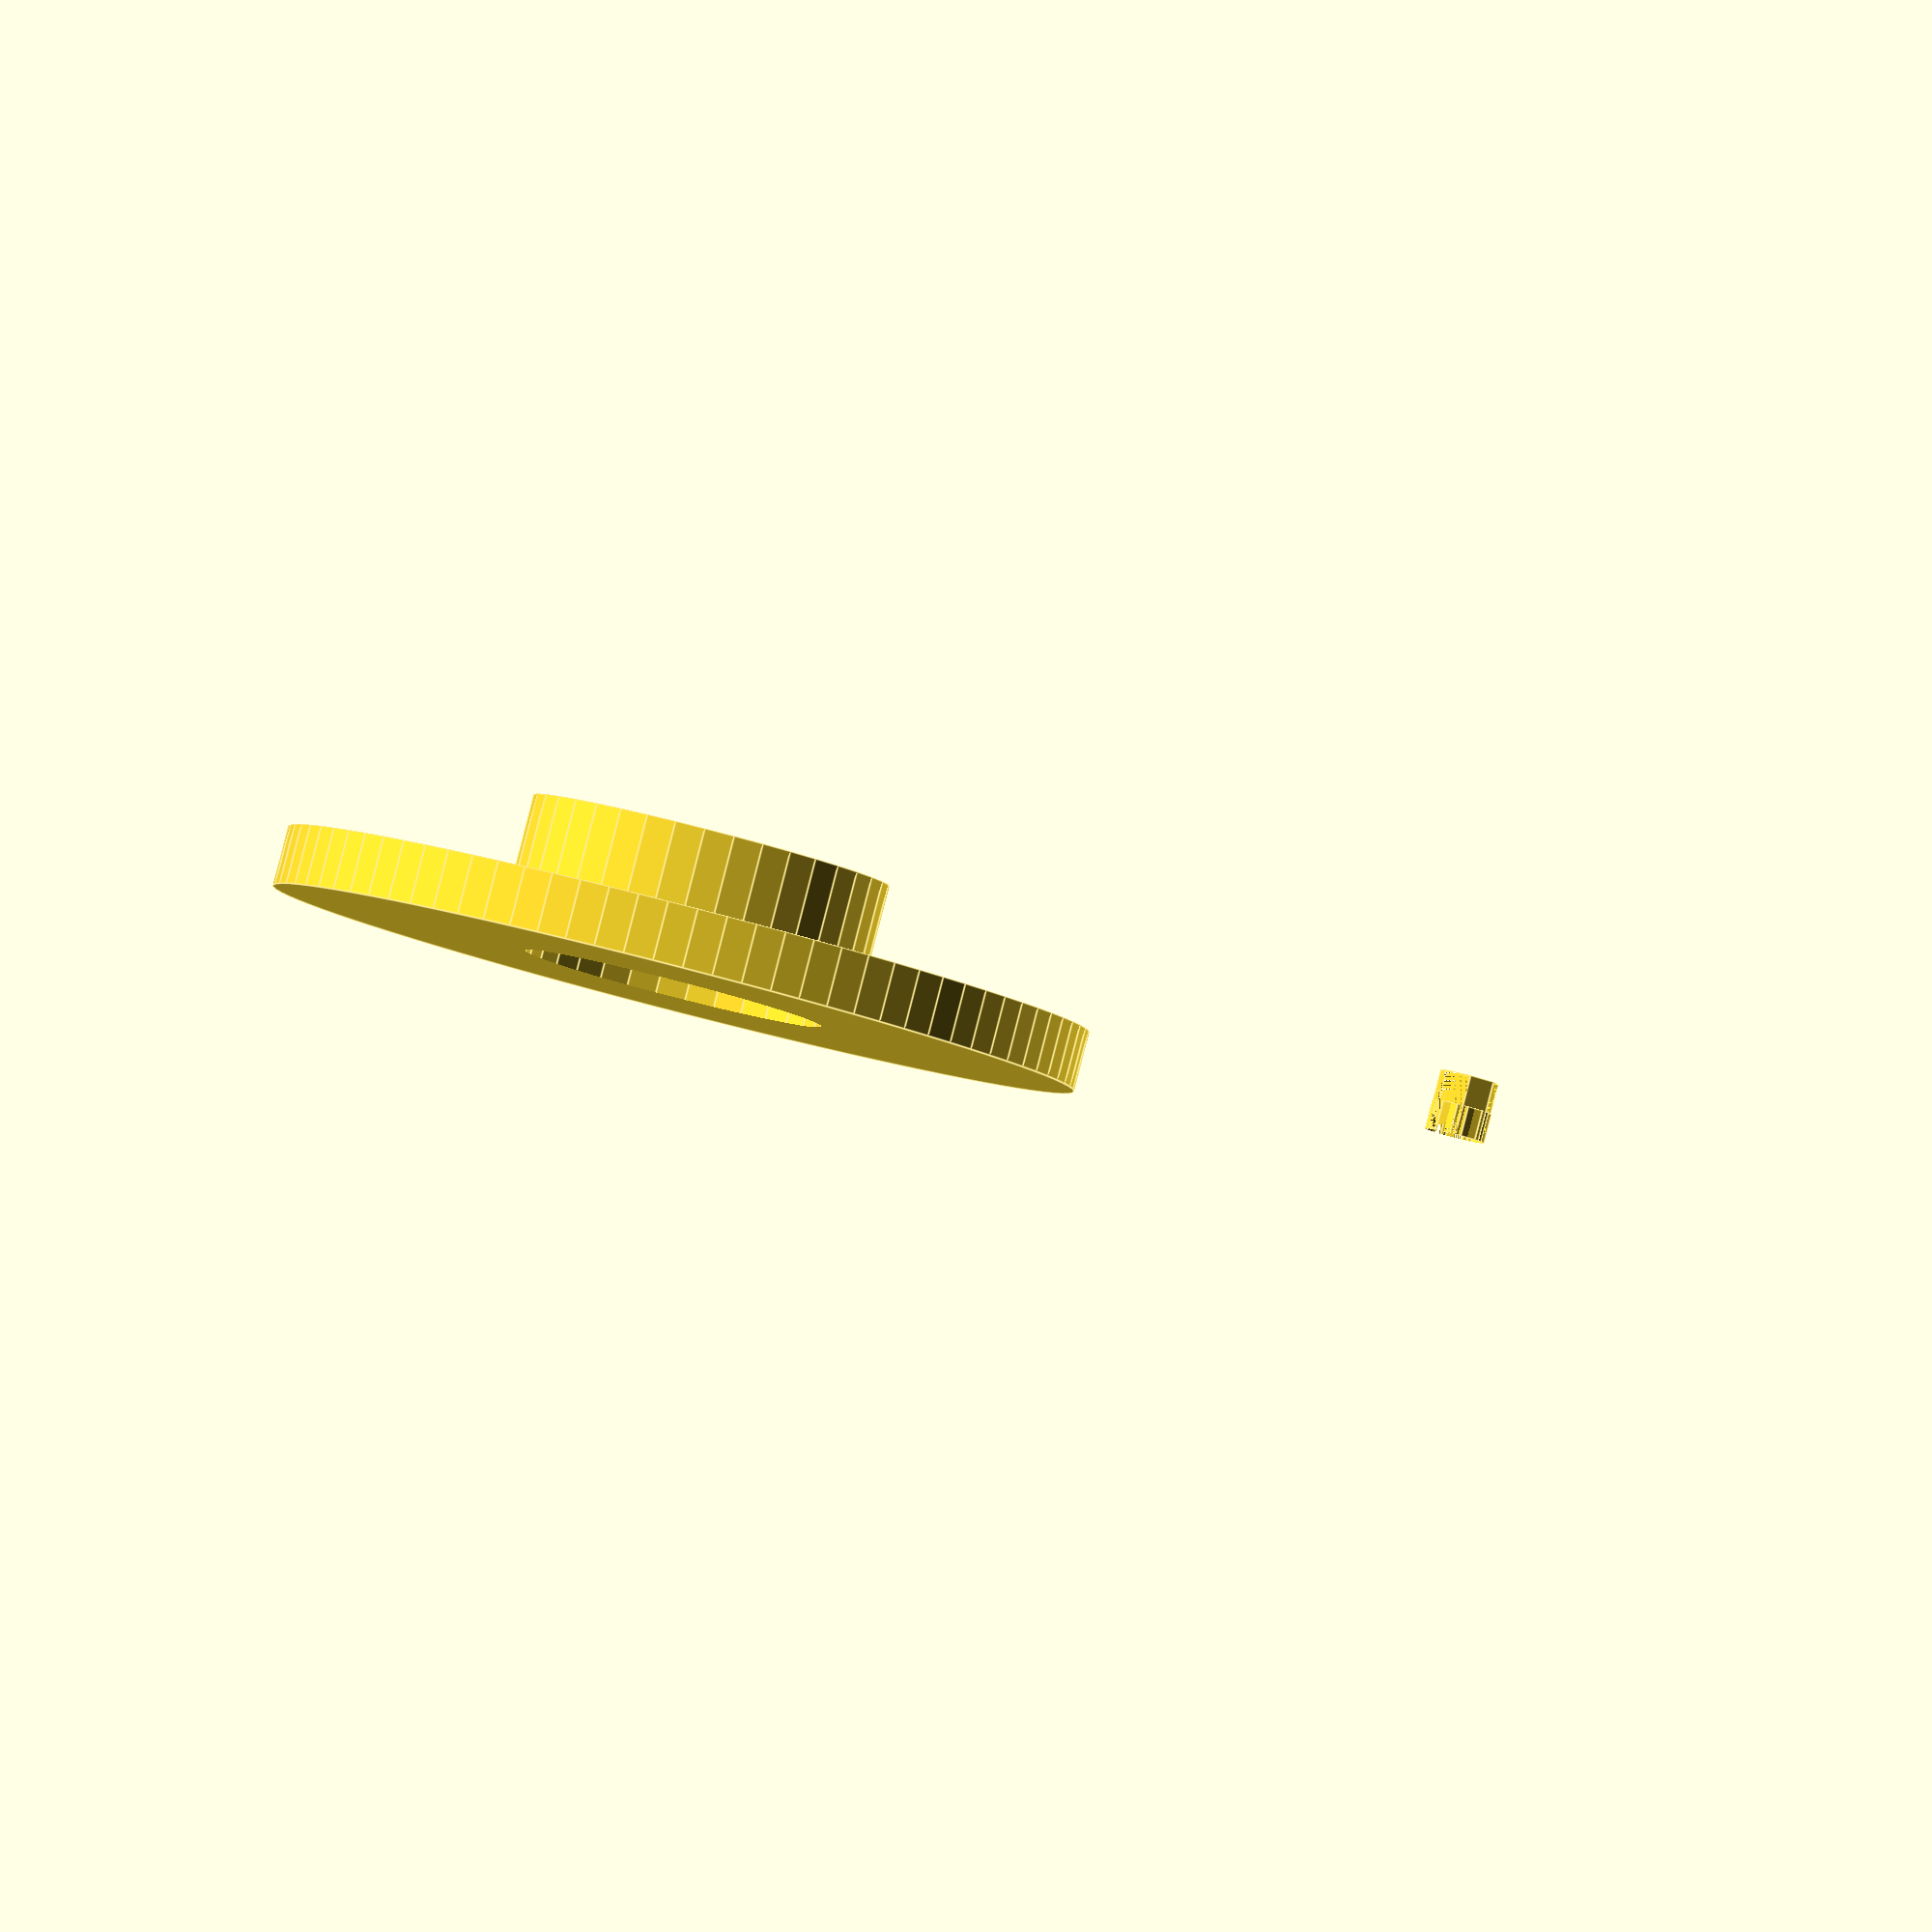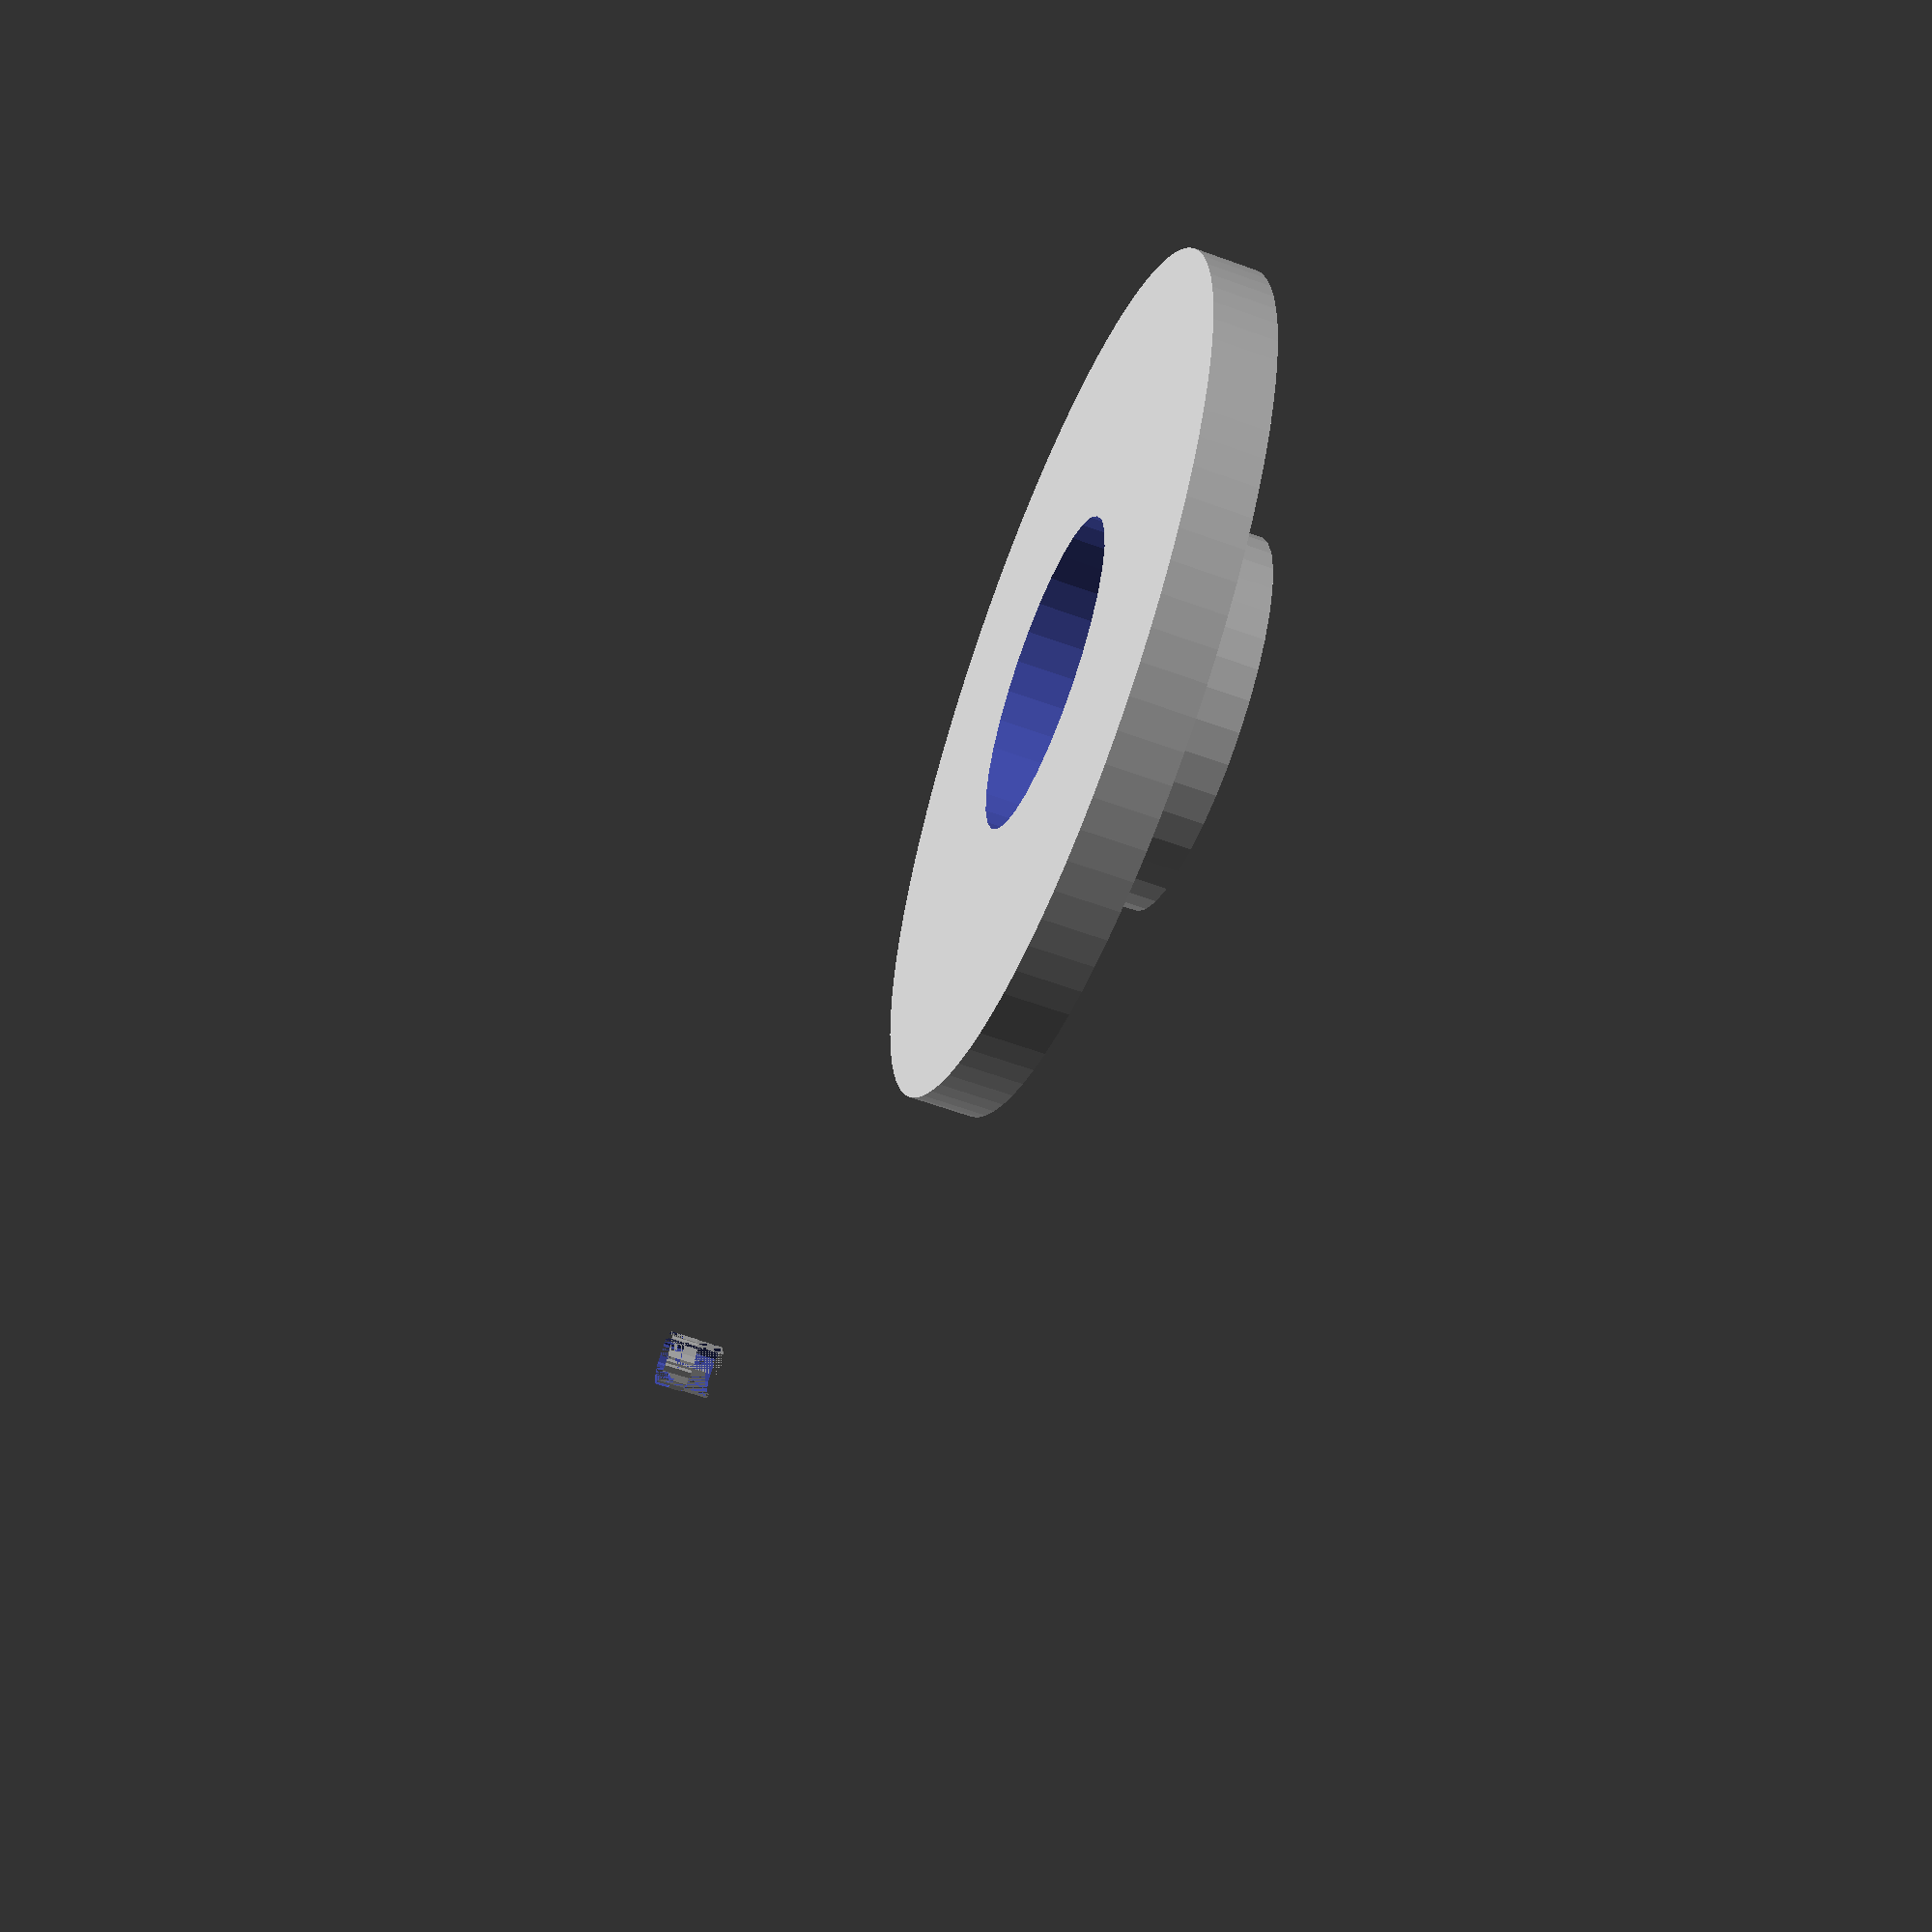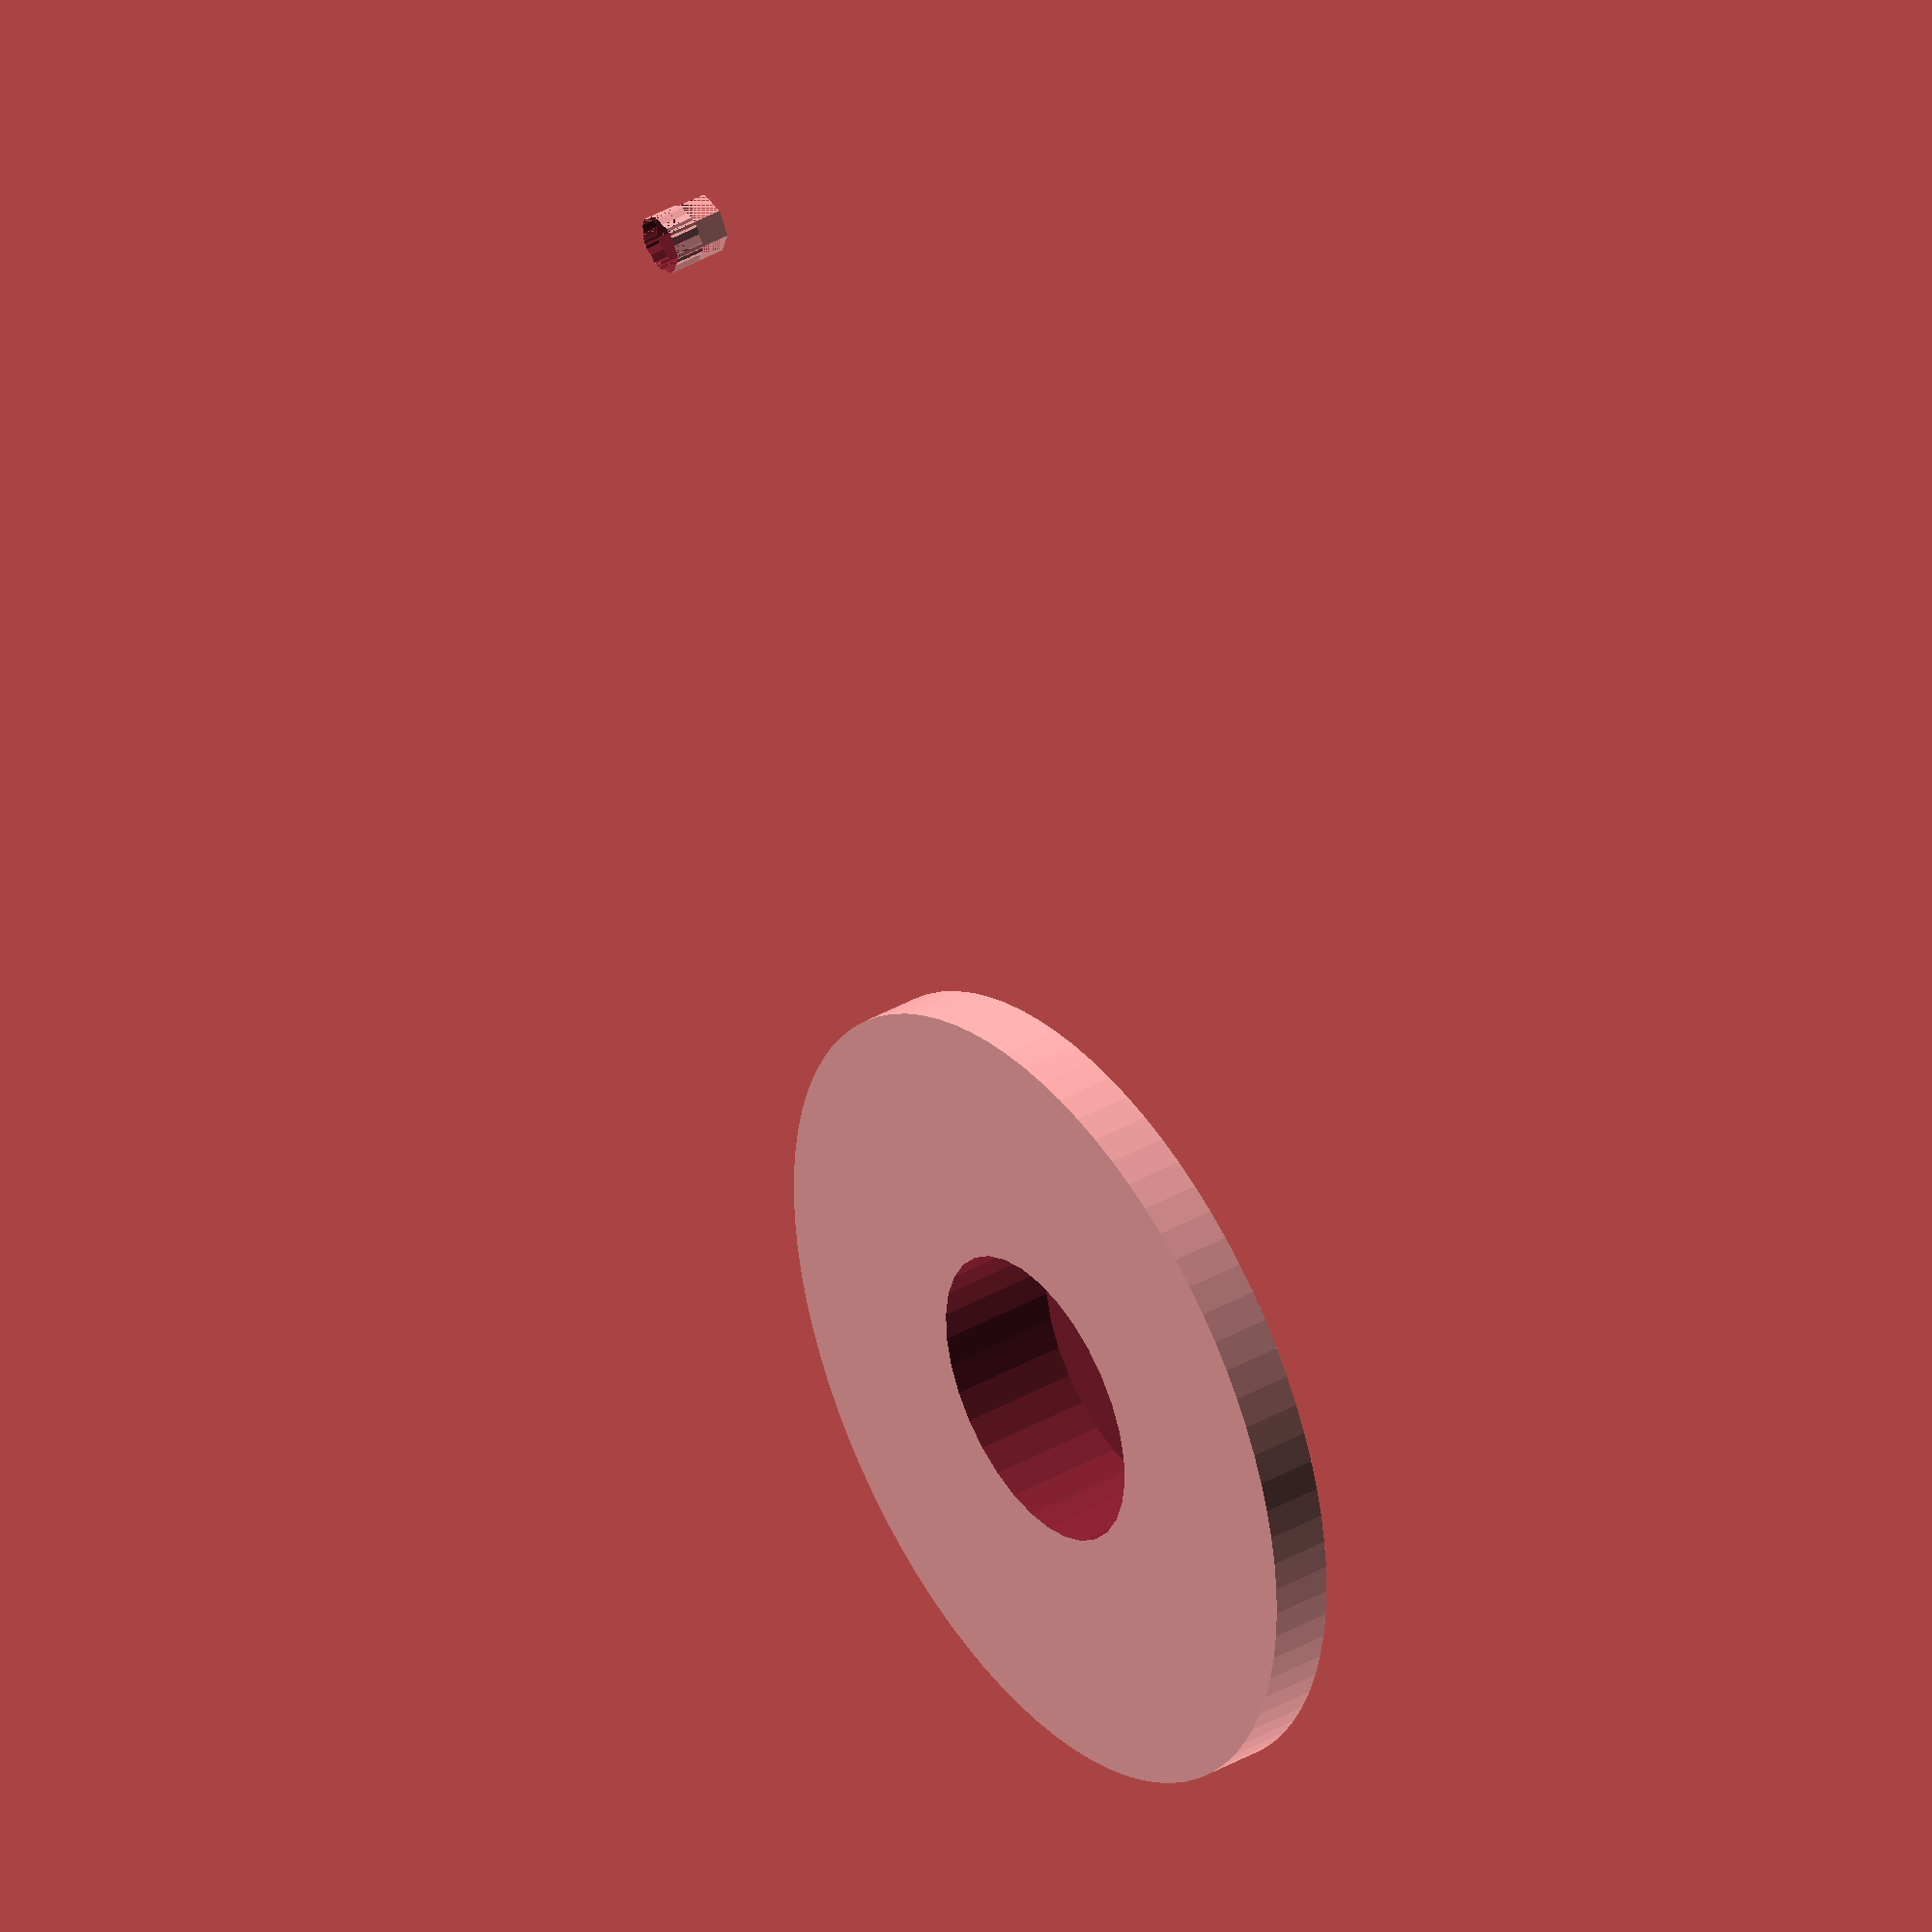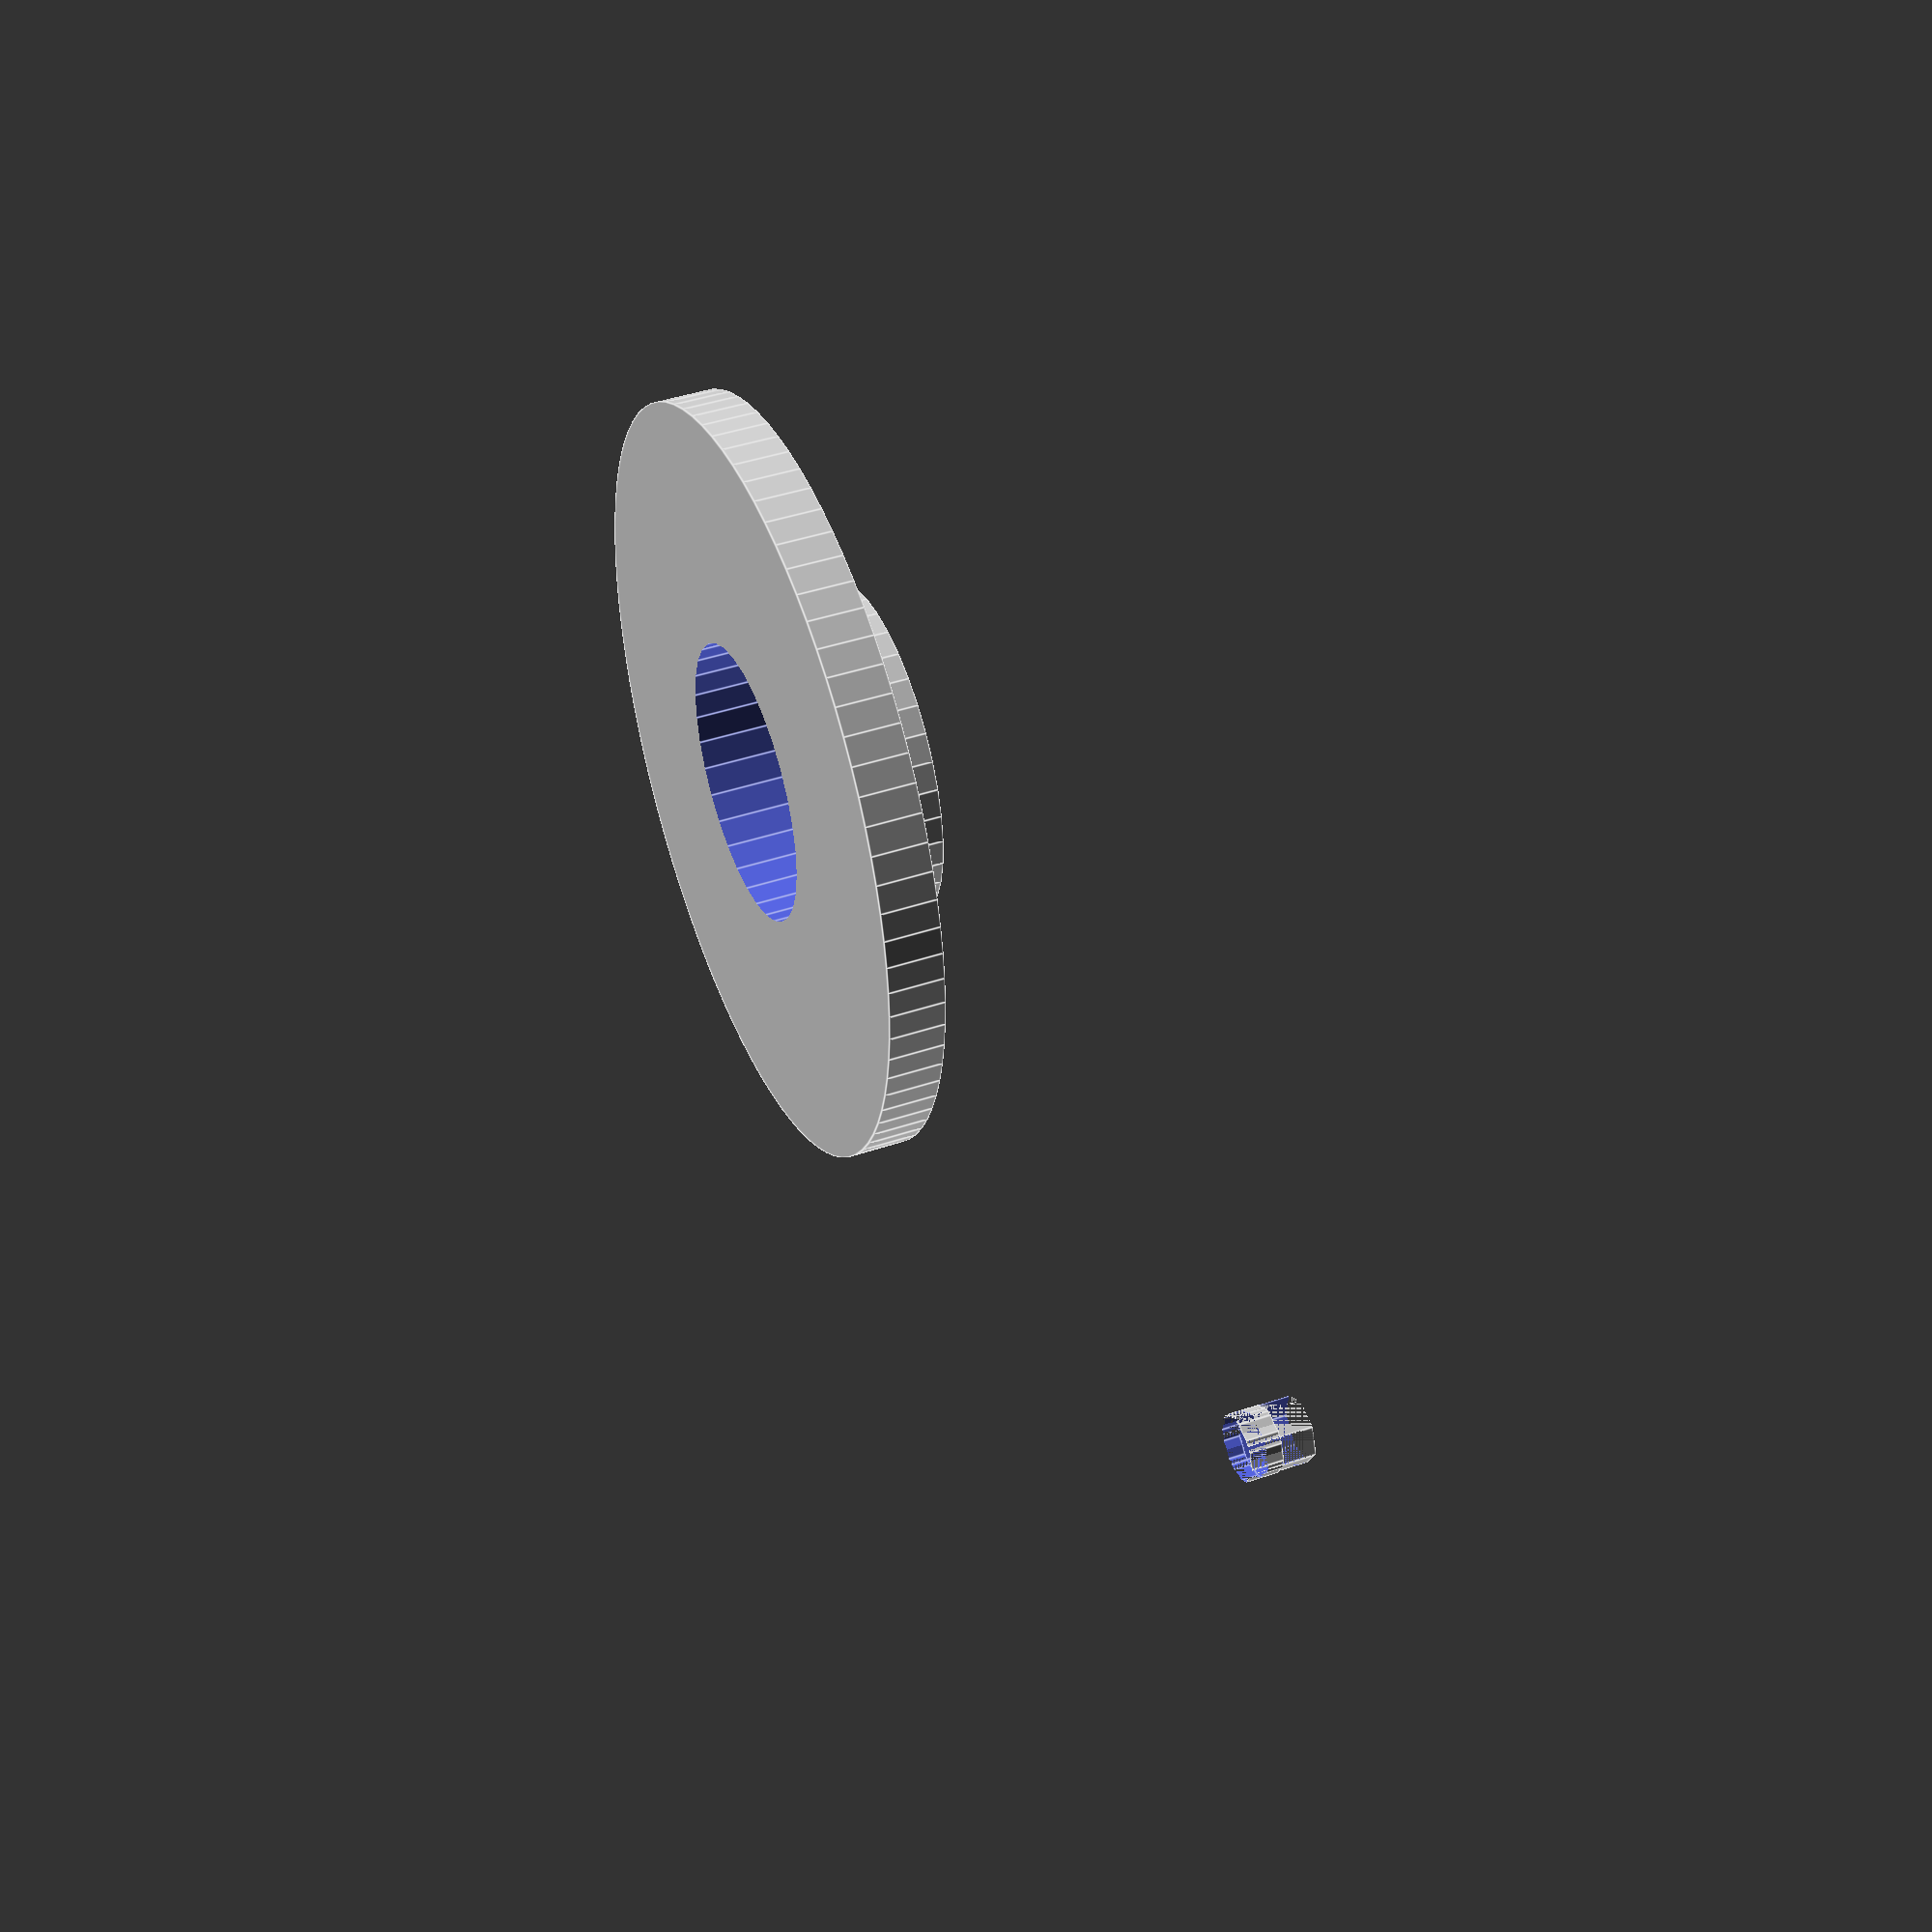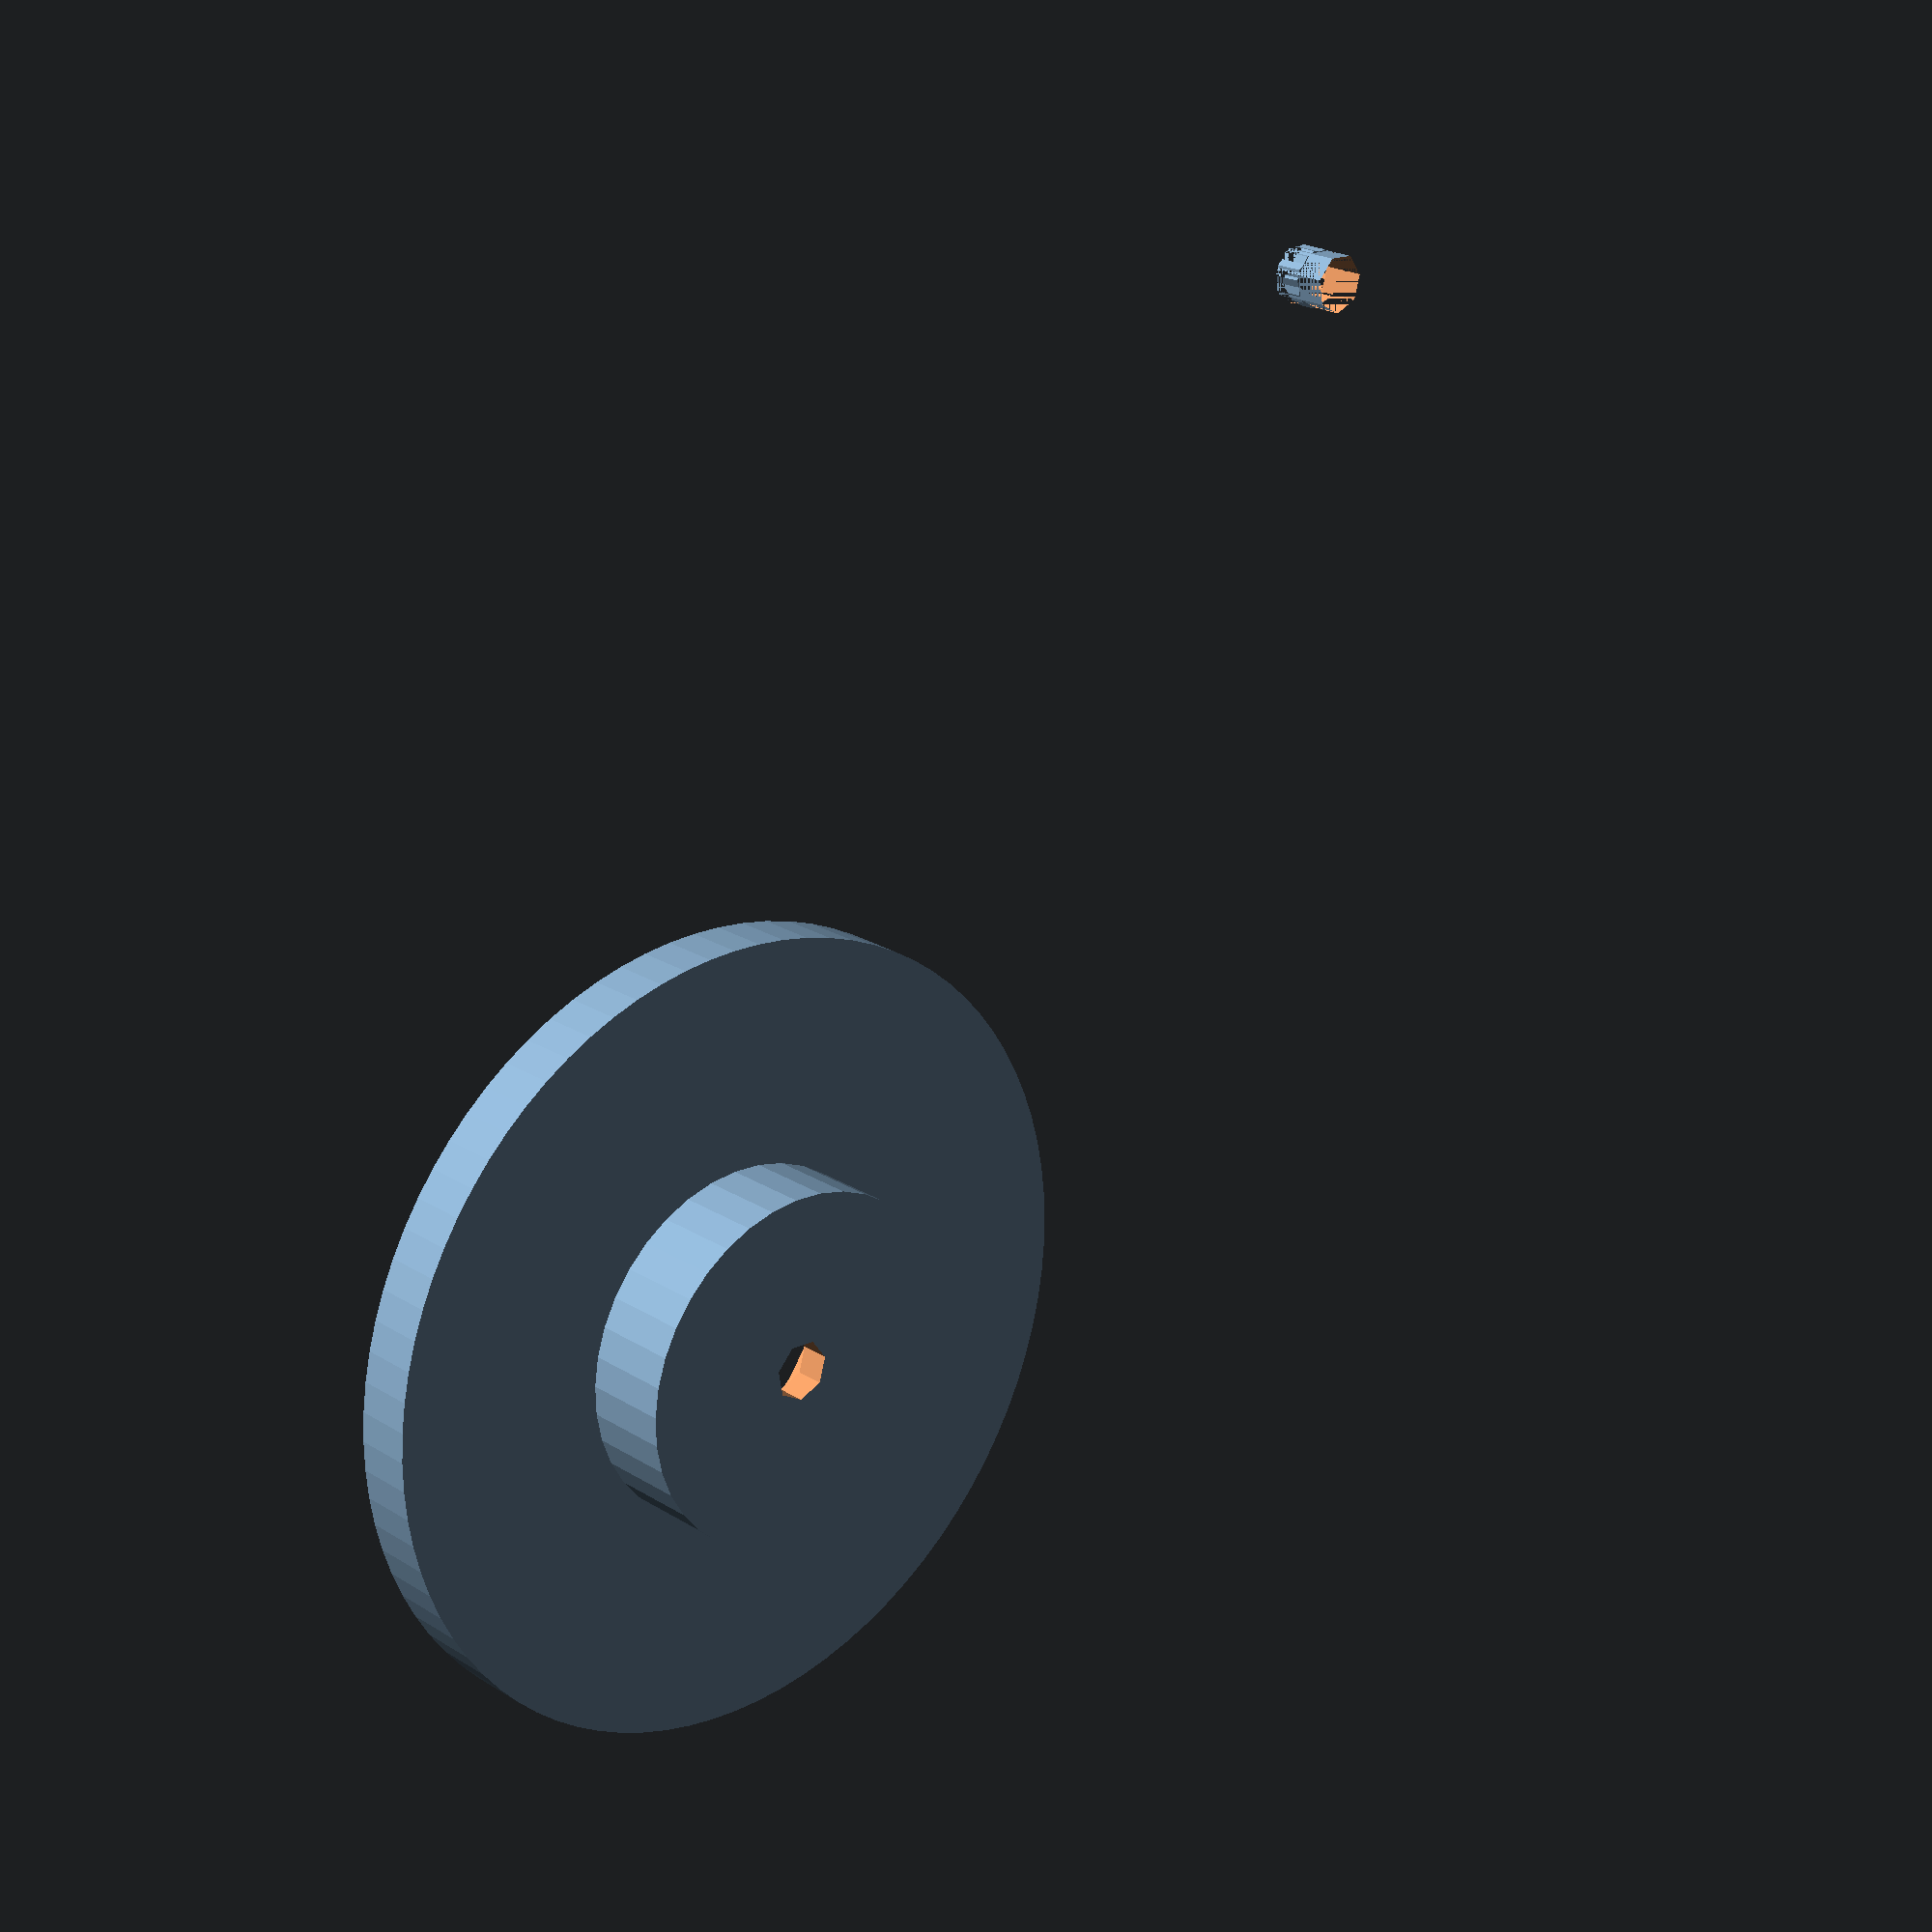
<openscad>
//Draft of printable electronic drum
//Copyright 2013 Andreas Wettergren

/*
    This program is free software: you can redistribute it and/or modify
    it under the terms of the GNU General Public License as published by
    the Free Software Foundation, either version 3 of the License, or
    (at your option) any later version.

    This program is distributed in the hope that it will be useful,
    but WITHOUT ANY WARRANTY; without even the implied warranty of
    MERCHANTABILITY or FITNESS FOR A PARTICULAR PURPOSE.  See the
    GNU General Public License for more details.

    You should have received a copy of the GNU General Public License
    along with this program.  If not, see <http://www.gnu.org/licenses/>.
*/

use <MCAD/shapes.scad>;
use <MCAD/triangles.scad>;
include <MCAD/nuts_and_bolts.scad>;
$fs=1;
$fa=2;

//All measurements in mm except shell radius due to drum head size conventions
//print_parameters
print_sensor=1;
print_body=0;
print_rim=0;

//shell parameters
inch=25.4;
thickness=3;
or=2.95*inch; //default 6" head, remember to change hoop_or to.
ir=or-(thickness);
shell_h=19;
//bearing parameters
bearing_angle=60;
bearing_r=1.5;
bearing_h=bearing_r/3;
bearing_top=2*sqrt(bearing_h*(2*bearing_r-bearing_h));
triangle_side=(thickness-bearing_top)/2; 
triangle_top=tan(bearing_angle)*triangle_side; 
//misc parameters
strut_h=METRIC_NUT_THICKNESS[4]*1.5;
sensor_r=13.5;
//Assume M4 for sensor screw, long M3s are hard to find.
//These parameters should cover most M4 screw heads
sensor_screw_head_h=4; 
sensor_screw_head_r=5;
sensor_screw_r=COURSE_METRIC_BOLT_MAJOR_THREAD_DIAMETERS[4]/2;
sensor_mount_screw_r=COURSE_METRIC_BOLT_MAJOR_THREAD_DIAMETERS[3]/2;
sensor_mount_nut_width=METRIC_NUT_AC_WIDTHS[3];
sensor_mount_depth=10;
platform_h=2;
rim_bolt_size=4;
rim_bolt_r=COURSE_METRIC_BOLT_MAJOR_THREAD_DIAMETERS[rim_bolt_size]/2;

//hoop parameters, modeled on triggerhead 6" heads, with some margin.
hoop_t=7;
hoop_or=84;
hoop_h=7;
rim_h=hoop_h/2+4;
rim_t=hoop_t+rim_bolt_size*0.75;
rim_bolt_offset=hoop_or+rim_t-hoop_t+rim_bolt_r;

module bearing_edge() {
  union() {
    //base trapezoid
    rotate_extrude() {
      translate([or-thickness, 0, 0])
      polygon( points=[[0,0], [triangle_side, triangle_top], [triangle_side+bearing_top, triangle_top], [thickness,0]] );
    }
    //top radius
    difference() {
      translate ([0,0,triangle_top-bearing_r+bearing_h])
      rotate_extrude() {
        translate([or-thickness/2, 0, 0])
        circle(r=bearing_r, $fs=0.3); 
      }
      translate ([0,0,triangle_top-bearing_r]) 
      rotate_extrude() {
        translate([or-thickness/2, 0, 0])
        square(bearing_r*2, center=true);
      }
    }
  }
}

module shell() {
  difference() {
    cylinder (h=shell_h, r=or);
    translate ([0,0,-0.5]) cylinder (h=shell_h+1,r=ir);
    translate([-or-1,0,0]) rotate([0,75,0]) cylinder(r=6.5, h=23);
  }
}

module struts() {
  mounting_hole=COURSE_METRIC_BOLT_MAJOR_THREAD_DIAMETERS[5]; 
  mount_offset=or/3;
  difference() {
    union() {
        for (i=[0:4]) {
          rotate([0,0,i*72]) {
            hull() {
              translate ([rim_bolt_offset,0,0]) cylinder(r=METRIC_NUT_AC_WIDTHS[rim_bolt_size]/2+2, h=strut_h);
              translate ([0,sensor_r/2,0]) cylinder(r=METRIC_NUT_AC_WIDTHS[rim_bolt_size]/2+1, h=strut_h);
              translate ([0,-sensor_r/2,0]) cylinder(r=METRIC_NUT_AC_WIDTHS[rim_bolt_size]/2+1, h=strut_h);
            }
          }
        }
      for (i=[0:4]) {
        rotate([0,0,i*72]) {
          translate ([0, -(METRIC_NUT_AC_WIDTHS[rim_bolt_size]+2)/2, 0]) cube(size=[rim_bolt_offset, METRIC_NUT_AC_WIDTHS[rim_bolt_size]+2, strut_h]);
        }
      }
      cylinder(r=sensor_r+2, h=strut_h);
      //mounting/jack strut 
      linear_extrude(height=strut_h) {
        polygon(points=[[mount_offset*cos(144), mount_offset*sin(144)], [mount_offset*cos(216), mount_offset*sin(216)], [or*cos(185),or*sin(185)], [or*cos(175),or*sin(175)]  ]);
      }
      translate([-or,0,0]) rotate([0,75,0]) cylinder(r=7, h=24);
    }
    for (i=[0:4]) {
      rotate([0,0,i*72]) translate ([rim_bolt_offset,0,-0.5]) {
        translate([0,0,METRIC_NUT_THICKNESS[4]+.4]) rotate([0,180,0]) nutHole(4);
        cylinder(r=rim_bolt_r+.1, h=strut_h+1);
      }
    }
    //sensor mount holes
    translate([0,0,-.5]) cylinder(r=sensor_r+1, h=strut_h+1);
    for(i=[0,144,216]) {
      rotate([0,0,i]) translate([sensor_r+sensor_mount_nut_width+2, 0, 0]) {
        translate([0,0,-.5]) cylinder(r=COURSE_METRIC_BOLT_MAJOR_THREAD_DIAMETERS[3]/2, h=sensor_mount_depth+platform_h-strut_h+1);
      }
    }
    //mount and jack holes
    translate([-mount_offset*1.2,0,-.5]) cylinder(r=mounting_hole/2, h=strut_h+1);
    translate([-or-1,0,0]) rotate([0,75,0]) cylinder(r=6.5, h=23);
    translate([-or-1,0,0]) rotate([0,75,0]) cylinder(r=3, h=25);
    translate([-or,0,0]) rotate([0,75,0]) translate([0,0,30]) cube(12, center=true);
    translate([-or,0,0]) rotate([0,75,0]) translate([0,0,23.5]) intersection() {
      cylinder(r=4, h=2);
      cube([6,8,2], center=true);
    }
    translate([-or+12.5,0,-3.5]) cube([25,14,7], center=true);
    translate([-or,0,0]) cube([5,14,15], center=true);
  }
}

module sensor_platform() {
  difference () {
    union() {
      cylinder(r=sensor_r, h=platform_h);
      translate([0,0,+1]) cylinder(r=sensor_screw_head_r+1, h=sensor_screw_head_h);
    }
    translate([0,0,-1]) cylinder(r=sensor_screw_head_r, h=sensor_screw_head_h+1);
    translate([0,0,-1]) cylinder(r=sensor_screw_r, h=sensor_screw_head_h+platform_h+1);
  }
}

module sensor_mount() {
  difference() {
    union() {
      cylinder(r=sensor_r+sensor_mount_nut_width+2, h=platform_h);
      for(i=[0,144,216]) {
        rotate([0,0,i]) translate([sensor_r+sensor_mount_nut_width+2, 0, 0]) {
          cylinder(r=sensor_mount_nut_width/2+2, h=sensor_mount_depth+platform_h-strut_h);
        }
      }
    }
    for(i=[0,144,216]) {
      rotate([0,0,i]) translate([sensor_r+sensor_mount_nut_width+2, 0, 0]) {
        translate([0,0,-.5]) cylinder(r=COURSE_METRIC_BOLT_MAJOR_THREAD_DIAMETERS[3]/2, h=sensor_mount_depth+platform_h-strut_h+1);
        translate([0,0,-.1]) nutHole(3);
      }
    }
    translate([0,0,-.5]) cylinder(r=sensor_screw_r, h=platform_h+1);
  }
} 

module rim() {
  difference() { 
    union () {
      hull() {
        for(i=[0:4]) {
          rotate([0,0,i*72]) translate([rim_bolt_offset,0,0]) cylinder(r=rim_bolt_r*2, h=rim_h);
        }
      }
      cylinder(r=hoop_or+rim_t-hoop_t, h=rim_h);
    }
    translate([0,0,-0.5]) cylinder(r=hoop_or-hoop_t/2, rim_h-hoop_h/2+1);
    translate([0,0,rim_h-hoop_h/2-.5]) cylinder(r=hoop_or, hoop_h/2+1);
    for (i=[0:4]) {
      rotate([0,0,i*72]) translate([rim_bolt_offset,0,-.5]) #cylinder(r=rim_bolt_r, h=rim_h+1);
    }
  }
}

if (print_sensor) {
  translate([0,or*2,0]) sensor_platform();
  translate([0,or*2+sensor_r*3,0]) sensor_mount();
}

if (print_body) {
  translate([0,0,shell_h]) bearing_edge();
  shell();
  struts();
}

if (print_rim) {
  translate([0,-rim_bolt_offset*2-rim_bolt_size,0]) rim();
}

</openscad>
<views>
elev=273.2 azim=319.5 roll=194.4 proj=o view=edges
elev=58.8 azim=69.9 roll=249.3 proj=p view=solid
elev=320.9 azim=31.2 roll=234.3 proj=o view=wireframe
elev=138.6 azim=98.5 roll=292.5 proj=p view=edges
elev=158.3 azim=221.5 roll=222.6 proj=p view=wireframe
</views>
